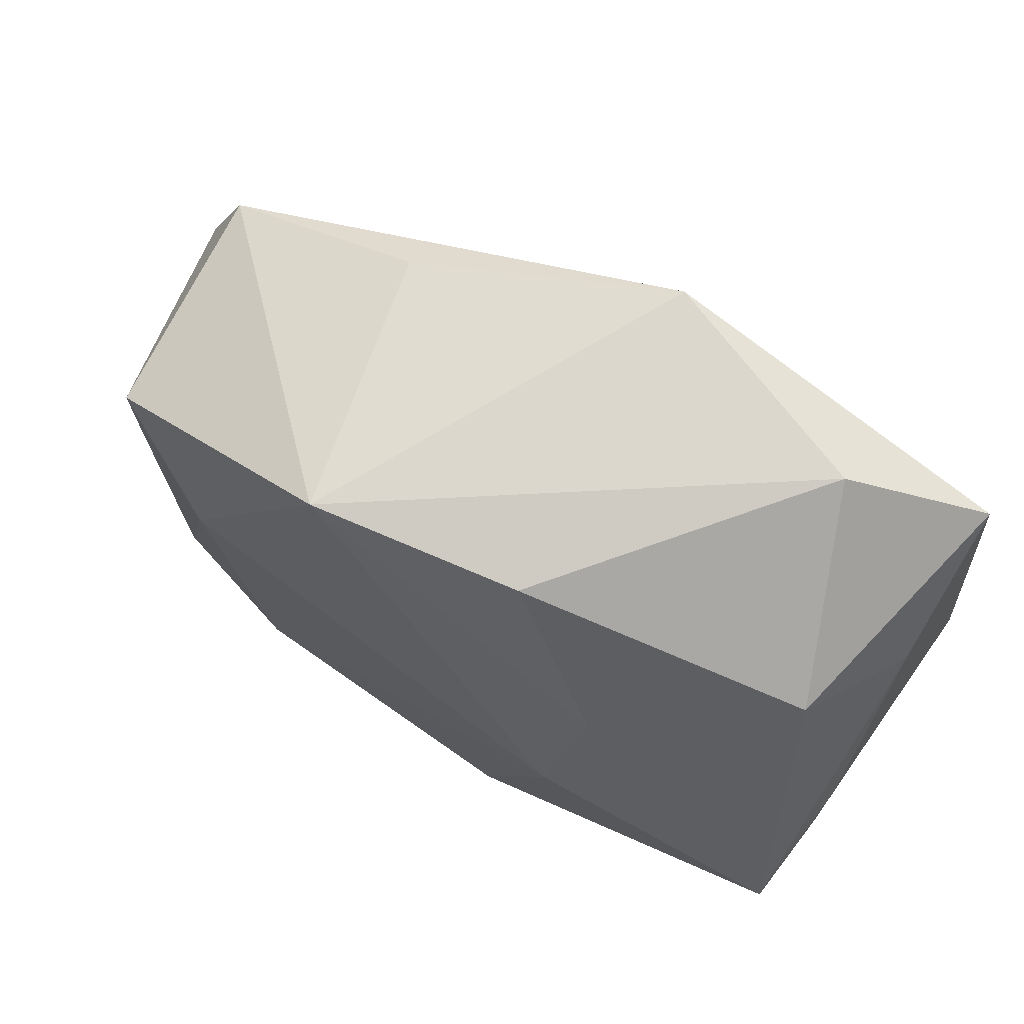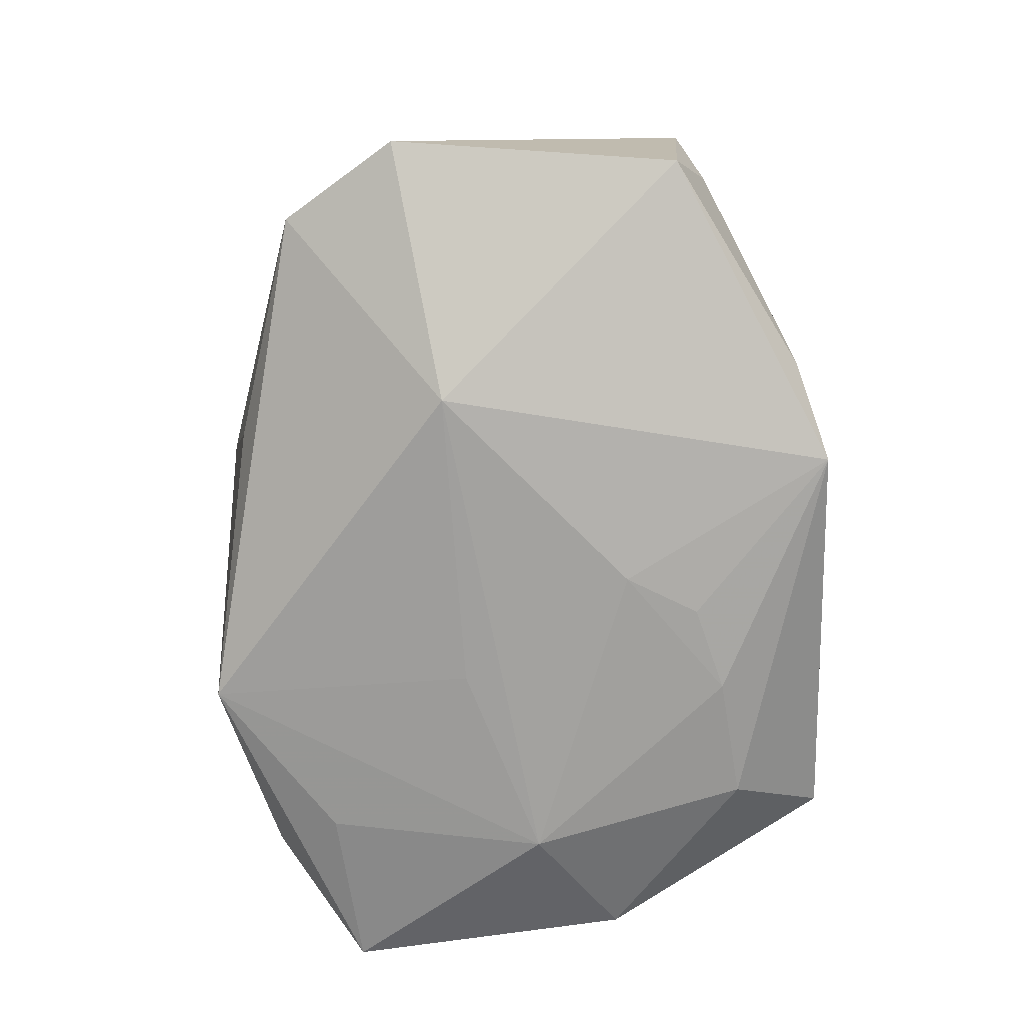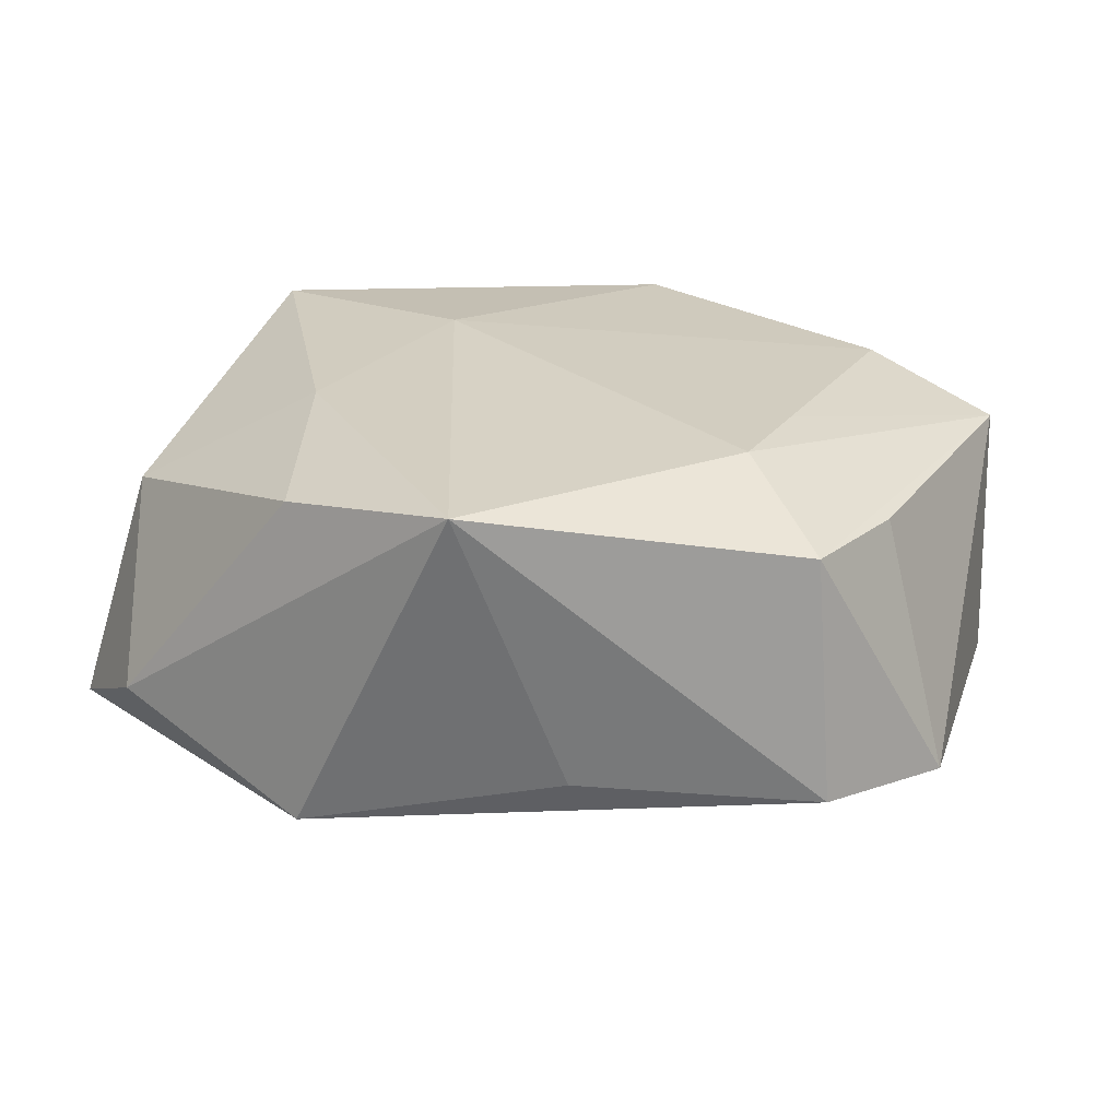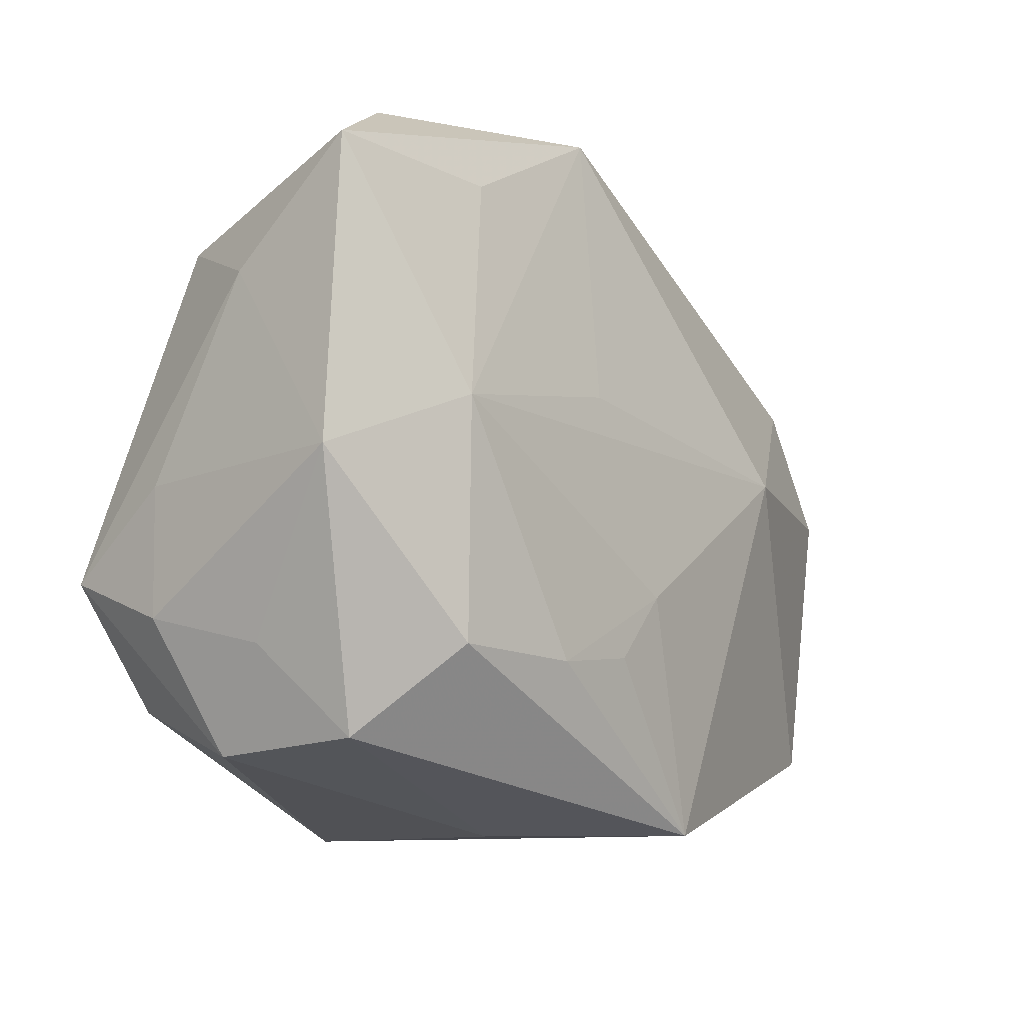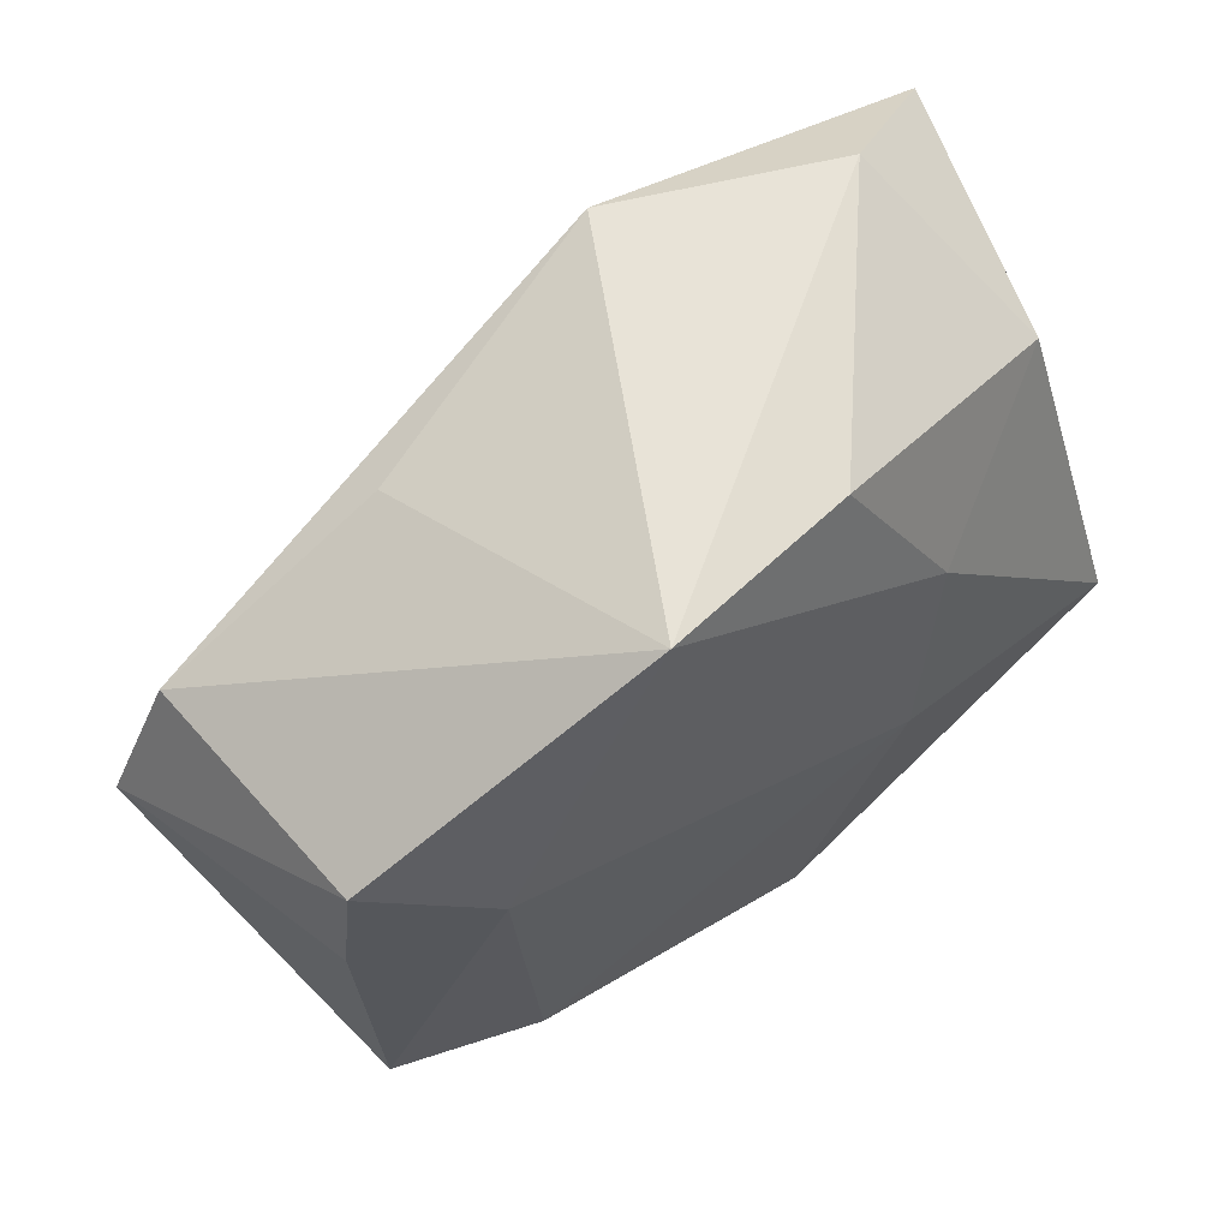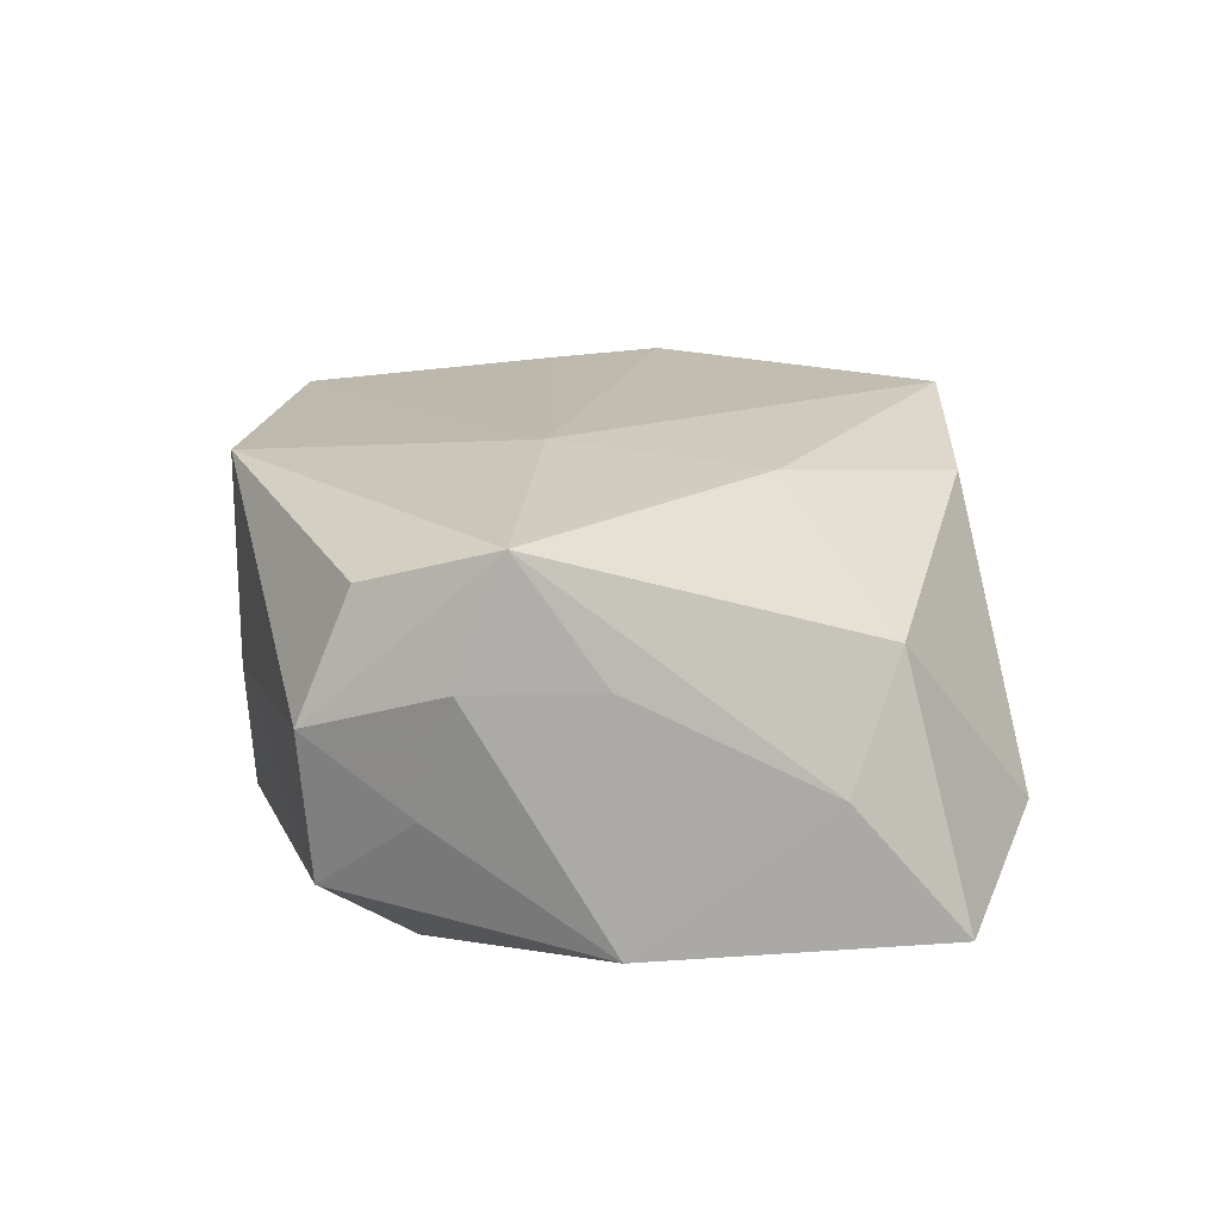
<metadata>
{"format":"obj","ext":"obj","renderer":"f3d","projection":"perspective","resolution":1024,"background":"white","views":[{"elev":69.1,"azim":33.0,"up":"+Y"},{"elev":-71.9,"azim":-78.1,"up":"+Z"},{"elev":26.1,"azim":-148.0,"up":"+Z"},{"elev":-11.0,"azim":129.4,"up":"+Y"},{"elev":60.5,"azim":-35.3,"up":"+Y"},{"elev":17.1,"azim":85.4,"up":"+Z"}]}
</metadata>
<code>
v 0.02519 -0.01631 -0.0185
v 0.0333 -0.02527 0.002276
v 0.01353 -0.005152 0.01957
v 0.03284 0.02092 0.007707
v -0.02273 -0.02793 0.006243
v -0.03809 0.00317 0.0137
v -0.03362 -0.02517 0.001218
v 0.03932 -0.00103 -0.01498
v 0.007391 0.03025 0.01484
v 0.005231 0.03386 -0.01533
v 0.0384 -0.001783 0.006289
v -0.01601 -0.03017 -0.01204
v 0.003608 -0.03112 -0.002249
v 0.03784 0.01612 -0.003104
v -8.373e-05 -0.009629 -0.01986
v 0.03819 -0.0134 0.006283
v -0.02122 0.004426 -0.01847
v -0.03726 0.01524 0.01453
v -0.0254 -0.002522 0.01856
v 0.02138 0.02524 -0.01659
v 0.01316 -0.01676 -0.01961
v -0.03646 -0.02375 0.01371
v -0.02281 -0.02555 0.01715
v 0.03608 -0.01621 -0.004384
v -0.01921 0.02592 -0.007836
v 0.0316 -0.02423 -0.01106
v 0.004748 -0.01568 -0.01963
v -0.007397 -0.03112 -0.01753
v -0.03789 -0.02229 -0.01026
v -0.03976 0.01645 -0.007788
v 0.03739 -0.009268 0.01705
v 0.01671 0.01346 0.01746
v 0.03762 0.02621 -0.01496
v 0.03222 -0.02068 0.01326
v 0.0258 0.03302 -0.008017
v -0.01138 0.03214 0.01853
v 0.02641 0.004731 -0.01986
v 0.007273 0.008227 -0.01896
v 0.005191 -0.03112 0.0172
v -0.02647 0.007902 0.01913
v -0.04521 0.004519 -0.008732
f 32 36 3
f 35 4 33
f 35 10 36
f 33 10 35
f 3 39 31
f 31 32 3
f 4 32 31
f 17 10 38
f 30 10 17
f 17 41 30
f 3 19 23
f 23 39 3
f 23 19 22
f 22 39 23
f 9 35 36
f 4 35 9
f 36 32 9
f 9 32 4
f 33 4 14
f 4 31 14
f 14 8 33
f 33 8 37
f 37 38 10
f 17 38 37
f 1 8 26
f 26 28 1
f 1 28 21
f 21 37 1
f 1 37 8
f 5 39 22
f 21 28 27
f 29 41 17
f 17 28 29
f 22 41 29
f 36 10 25
f 25 30 36
f 10 30 25
f 36 30 18
f 18 30 41
f 11 14 31
f 8 14 11
f 34 31 39
f 39 2 34
f 34 2 31
f 39 28 13
f 13 2 39
f 13 28 26
f 26 2 13
f 31 2 16
f 16 11 31
f 8 11 16
f 20 10 33
f 33 37 20
f 20 37 10
f 12 28 39
f 39 5 12
f 12 29 28
f 15 37 21
f 21 27 15
f 17 37 15
f 15 28 17
f 15 27 28
f 22 19 40
f 40 18 22
f 36 18 40
f 3 36 40
f 40 19 3
f 6 41 22
f 22 18 6
f 6 18 41
f 26 8 24
f 8 16 24
f 24 2 26
f 24 16 2
f 7 5 22
f 7 12 5
f 22 29 7
f 29 12 7

</code>
